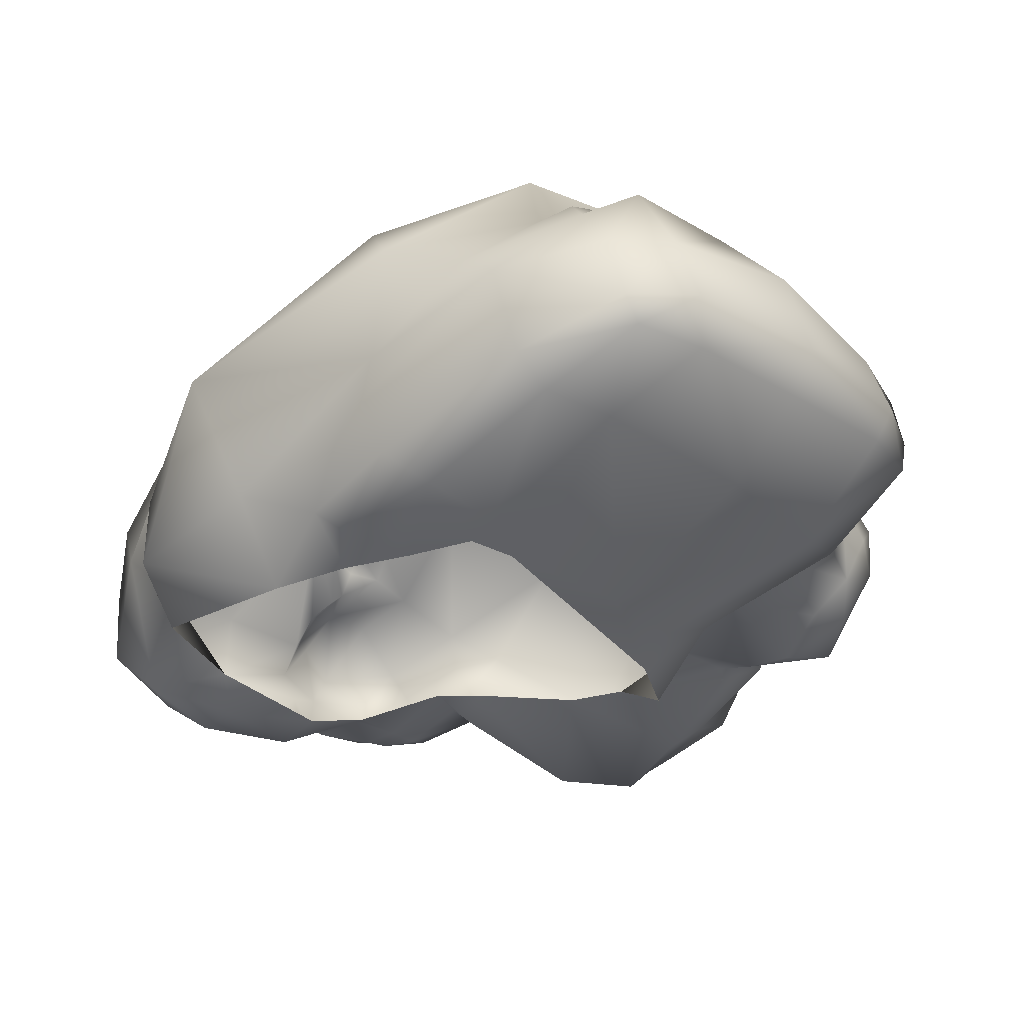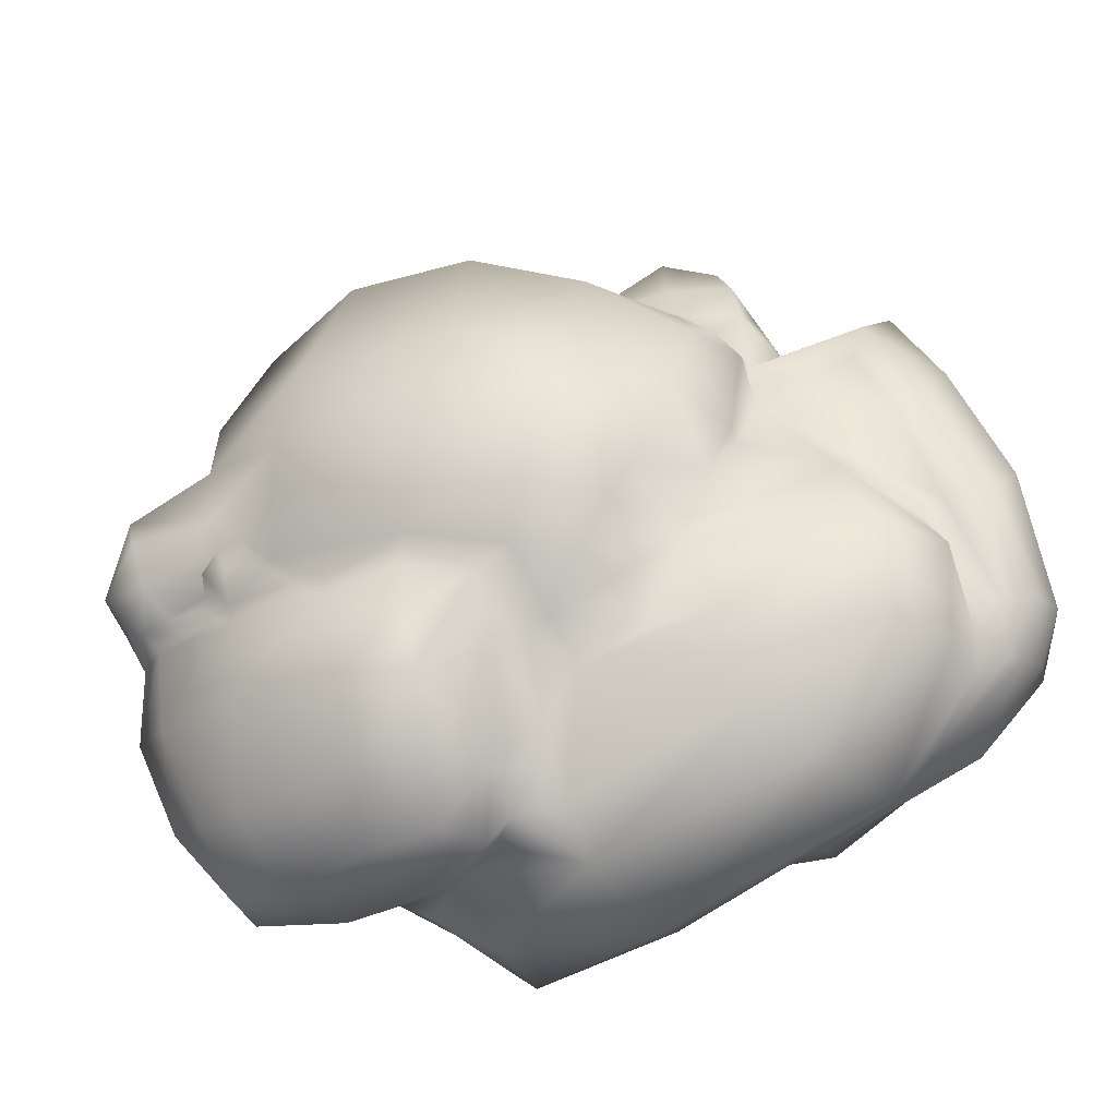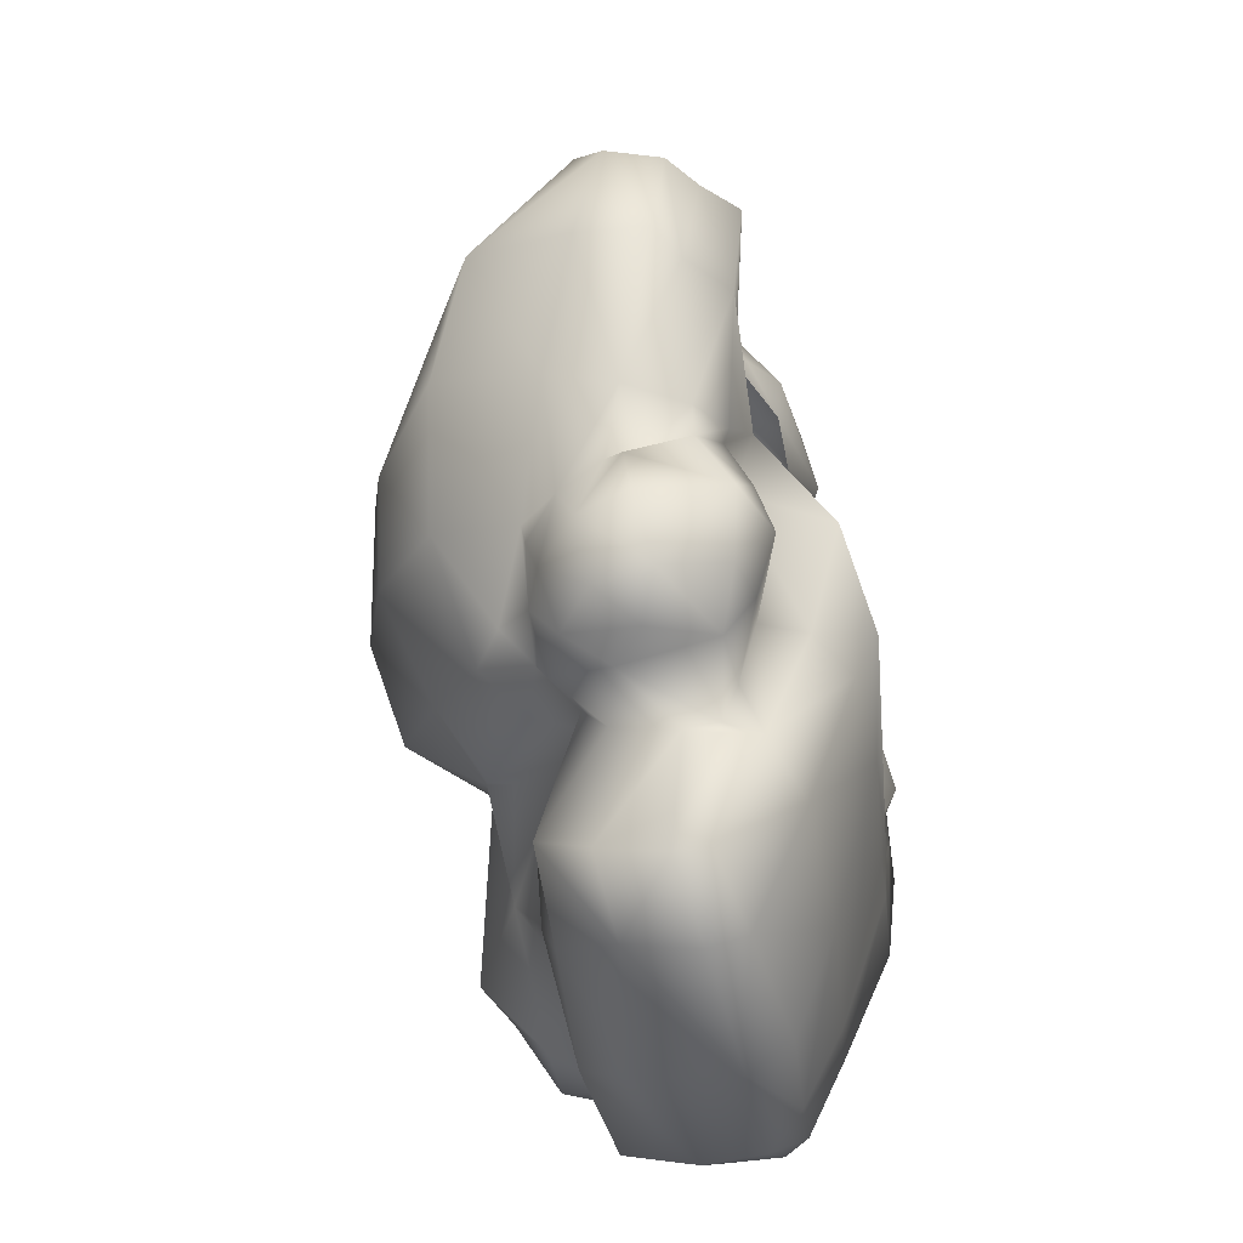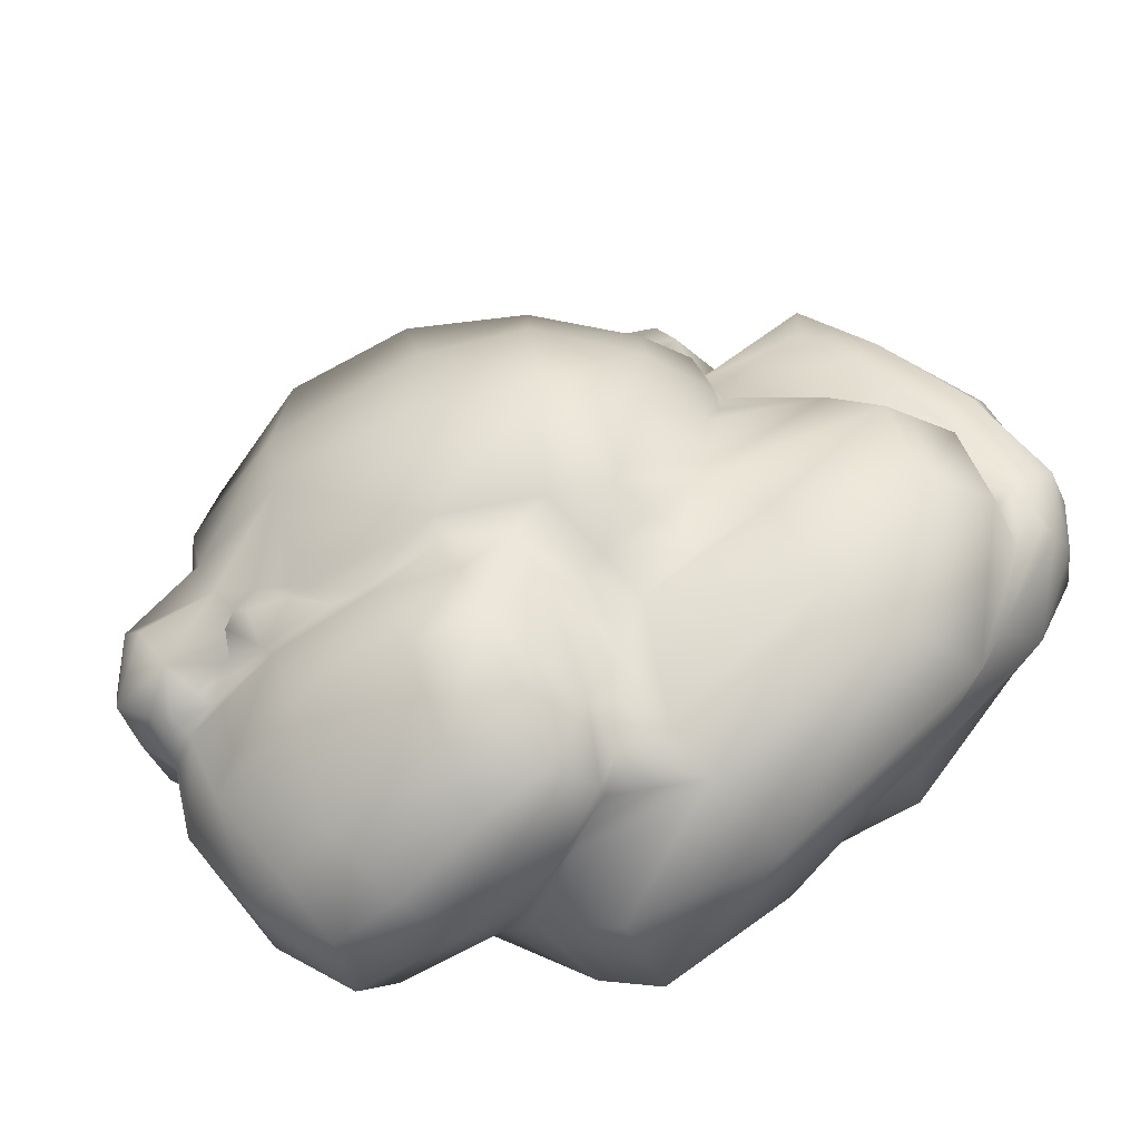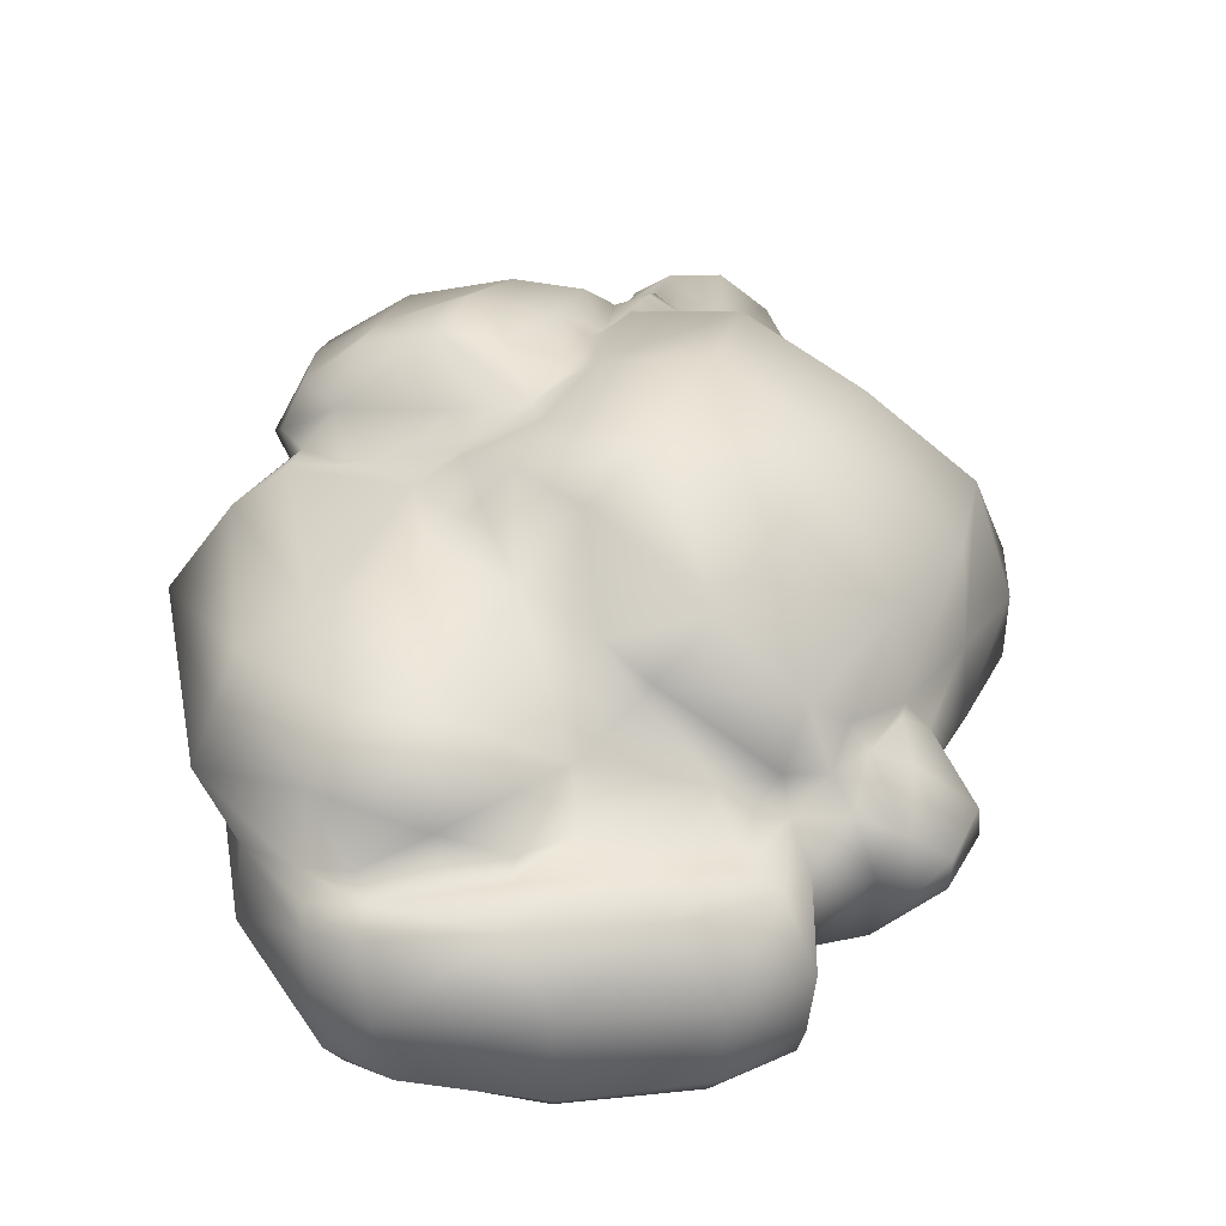
<metadata>
{"format":"obj","ext":"obj","renderer":"f3d","projection":"perspective","resolution":1024,"background":"white","views":[{"elev":-28.2,"azim":117.8,"up":"+Y"},{"elev":64.0,"azim":53.6,"up":"+Y"},{"elev":-66.4,"azim":-74.2,"up":"+Z"},{"elev":46.4,"azim":38.0,"up":"+Y"},{"elev":50.3,"azim":158.6,"up":"+Y"}]}
</metadata>
<code>
g polySurface298
v 2.865 -0.9168 1.134
v 3.151 -1.172 2.566
v 3.872 -0.1033 1.255
v 4.464 0.3481 2.674
v 4.527 0.7978 0.4697
v 5.227 2.214 -0.8149
v 3.621 -0.09314 5.615
v 2.188 -0.9256 5.821
v 4.869 3.124 3.77
v 5.749 4.242 -1.333
v 5.356 3.748 -2.853
v 1.453 1.118 6.684
v 0.7793 0.7505 6.97
v -1.042 -0.5305 6.685
v 1.126 1.515 6.727
v 1.747 3.068 6.158
v 2.971 1.763 6.074
v 3.363 4.498 4.116
v 4.455 5.738 -0.2421
v 4.741 4.594 -4.222
v 4.267 5.988 -3.811
v 1.877 4.02 5.301
v 1.895 3.605 6.486
v 1.126 1.515 6.727
v 0.7829 1.857 8.168
v 0.7793 0.7505 6.97
v -0.6792 -0.6749 8.348
v -1.042 -0.5305 6.685
v -1.795 -1.116 6.982
v -3.836 -0.7344 6.113
v -4.198 -0.9326 7.103
v -2.441 -1.023 8.146
v -5.052 -0.4182 6.469
v -5.364 -0.1982 5.69
v -5.869 0.04864 6.191
v -5.804 0.1512 7.403
v -4.966 -0.1621 8.563
v -5.948 0.4 7.872
v -6.146 1.137 8.176
v -2.801 -0.06731 9.513
v -4.944 1.569 9.436
v -6.138 1.873 8.491
v -6.022 2.538 8.104
v -0.7219 0.3357 9.514
v -2.854 1.587 9.907
v -4.452 2.783 9.014
v -4.755 4.739 6.886
v -0.9311 1.938 9.761
v -2.364 2.508 9.506
v -1.698 3.834 8.904
v -0.001078 3.129 8.961
v 0.6802 4.449 7.435
v -3.532 4.741 7.677
v -0.5087 5.359 6.863
v 1.266 5.136 6.143
v 1.957 4.614 5.53
v 1.046 5.585 4.75
v 1.77 4.715 4.792
v 0.2964 6.175 5.661
v -1.111 6.626 4.927
v -2.133 6.179 6.123
v -3.648 5.809 5.371
v -2.226 6.6 4.376
v 2.281 5.229 3.951
v 1.263 4.955 3.961
v 0.778 5.443 3.34
v -0.9279 6.173 3.324
v 3.032 6.085 -0.01122
v -2.155 6.386 2.811
v -0.6811 5.97 2.576
v 0.3918 5.734 2.221
v 3.167 6.587 -2.906
v 1.325 6.628 -0.4999
v -0.5756 6.227 2.164
v -2.056 6.764 2
v -3.628 6.359 3.385
v -3.659 7.472 0.1866
v -2.955 6.107 3.454
v -3.294 6.075 3.935
v -4.186 5.307 5.01
v -4.615 4.959 5.425
v 0.6132 5.999 0.7657
v -0.5101 5.99 -0.8683
v -1.177 6.884 1.005
v -0.4524 6.385 0.8177
v -5.249 5.153 5.532
v 1.588 6.732 -3.998
v -0.1401 5.546 -4.6
v 2.556 5.689 -5.195
v -1.879 7.293 -0.6965
v -1.51 5.74 -2.395
v 3.91 4.805 -4.819
v 3.884 4.873 -5.576
v 2.506 4.677 -5.186
v 1.226 4.741 -5.491
v 1.553 4.92 -6.097
v -3.474 6.091 -2.908
v 4.83 4.652 -5.019
v 4.989 4.27 -5.313
v 0.1058 4.864 -5.489
v -2.72 3.93 -4.776
v -1.866 5.081 -3.41
v -2.057 5.485 -3.436
v -0.6877 4.837 -6.663
v 1.97 4.942 -6.984
v 5.799 2.974 -3.791
v 5.227 2.214 -0.8149
v 4.292 4.877 -6.204
v 5.125 3.394 -5.9
v 4.358 3.473 -6.966
v 5.109 1.413 -0.5803
v 4.527 0.7978 0.4697
v 5.088 2.096 -6.24
v 5.073 0.07942 -1.006
v 3.872 -0.1033 1.255
v 5.234 1.395 -4.018
v 3.987 -0.7471 0.4955
v 2.865 -0.9168 1.134
v 2.687 -0.8848 -0.2683
v 4.343 -0.38 -1.64
v 2.467 -0.7698 -1.545
v 1.617 3.834 -8.15
v 4.177 2.246 -7.376
v 4.758 1.586 -6.328
v 3.629 1.446 -7.125
v 4.758 1.586 -6.328
v 1.762 2.032 -8.63
v 1.651 1.144 -8.182
v -0.921 1.255 -8.936
v 4.653 0.7673 -4.325
v 2.806 -0.626 -2.202
v 3.499 0.5671 -5.119
v 3.629 1.446 -7.125
v 1.819 -0.746 -2.738
v 1.725 -0.9016 -2.066
v -0.5081 -1.176 -3.276
v -2.688 -1.772 -2.897
v 0.6969 0.09531 -6.506
v 1.651 1.144 -8.182
v -0.921 1.255 -8.936
v -1.925 -0.08255 -6.978
v -2.607 1.423 -8.887
v -3.342 0.2876 -6.96
v -2.367 -1.221 -3.632
v -3.515 -0.707 -3.962
v -4.672 -1.603 -2.311
v -4.097 0.1202 -4.307
v -3.776 0.5746 -5.822
v -5.751 0.01767 -2.39
v -6.104 -0.5094 -0.7575
v -5.751 0.01767 -2.39
v -6.86 -0.09373 -2.924
v -6.104 -0.5094 -0.7575
v -7.081 -0.2603 -2.869
v -7.431 0.29 -3.738
v -8.772 -0.8624 -0.849
v -6.445 -0.3041 0.6535
v -9.697 -1.305 0.7118
v -10.37 -0.7173 0.5446
v -7.874 0.1971 -3.485
v -7.468 1.238 -4.072
v -8.533 1.264 -3.347
v -9.679 -0.1751 -1.159
v -11.04 -0.2652 0.4292
v -10.43 0.1522 -1.434
v -11.41 0.7622 0.6391
v -10.6 1.519 -1.091
v -10.26 0.3827 2.042
v -10.37 -0.7173 0.5446
v -9.695 -0.2048 2.045
v -8.867 1.757 4.746
v -9.697 -1.305 0.7118
v -11.04 1.415 2.111
v -10.32 3.57 0.2882
v -8.897 4.531 2.461
v -8.947 -1.157 2.175
v -6.445 -0.3041 0.6535
v -6.392 0.3001 3.129
v -8.792 2.559 -2.605
v -8.366 0.6599 4.252
v -7.466 0.1309 3.888
v -6.622 0.6376 4.342
v -7.473 0.5888 4.398
v -9.543 2.763 4.306
v -8.914 4.552 -1.838
v -7.247 2.727 -4.224
v -6.785 3.47 -4.038
v -7.597 1.788 -4.218
v -7.754 1.426 -4.546
v -7.431 0.29 -3.738
v -7.45 2.325 -5.956
v -7.053 -0.2605 -5.446
v -7.606 1.332 -5.882
v -6.321 -0.4502 -3.849
v -6.86 -0.09373 -2.924
v -5.751 0.01767 -2.39
v -4.097 0.1202 -4.307
v -5.851 -0.6455 -4.902
v -6.57 1.256 -6.71
v -5.204 -0.1057 -5.827
v -3.776 0.5746 -5.822
v -6.051 0.05464 -6.208
v -5.069 0.5158 -6.675
v -3.62 0.9573 -6.726
v -3.342 0.2876 -6.96
v -3.566 0.9744 -6.999
v -2.607 1.423 -8.887
v -2.725 2.076 -8.944
v -3.765 1.546 -6.898
v -2.988 3.287 -8.664
v -5.043 2.346 -6.723
v -3.901 2.768 -6.432
v -2.787 4.34 -7.591
v -5.679 1.686 -6.92
v -6.539 2.316 -6.79
v -5.742 3.061 -6.52
v -6.427 3.258 -5.241
v -4.847 3.527 -6.055
v -5.635 3.653 -4.933
v -6.569 3.449 -4.327
v -3.872 3.245 -5.501
v -4.766 3.784 -5.229
v -5.322 4.28 -4.634
v -6.753 5.117 -3.276
v -4.612 4.878 -4.418
v -6.854 6.278 0.04713
v -3.821 4.17 -5.175
v -5.354 6.626 -1.59
v -5.558 6.93 2.209
v -6.985 5.735 4.248
v -3.412 3.458 -5.105
v -2.287 4.447 -6.898
v -0.7705 4.553 -7.586
v -1.215 3.333 -8.753
v -2.988 3.287 -8.664
v -2.725 2.076 -8.944
v -1.065 1.966 -9.253
v -2.607 1.423 -8.887
v -6.622 0.6376 4.342
v -7.473 0.5888 4.398
v -6.864 0.01768 5.746
v -5.364 -0.1982 5.69
v -5.869 0.04864 6.191
v -7.54 0.01777 5.591
v -8.366 0.6599 4.252
v -7.129 0.05153 6.64
v -7.473 0.01961 6.34
v -8.364 0.32 5.765
v -8.649 1.026 6.132
v -7.945 0.3252 6.61
v -6.273 0.08628 7.416
v -5.804 0.1512 7.403
v -5.948 0.4 7.872
v -7.688 0.3271 7.159
v -6.816 0.6569 8.14
v -6.146 1.137 8.176
v -8.236 0.8376 6.848
v -7.256 1.542 8.331
v -6.138 1.873 8.491
v -7.973 0.8553 7.321
v -8.805 1.612 7.374
v -8.519 1.716 7.728
v -8.859 2.609 7.013
v -9.006 1.97 6.649
v -8.831 2.394 5.131
v -8.582 3.188 5.103
v -7.809 2.33 8.347
v -7.361 3.84 5.839
v -6.821 2.782 8.35
v -6.942 3.618 7.707
v -7.939 3.609 7.364
v -6.392 2.909 8.188
v -6.272 4.551 5.725
v -5.879 3.116 7.589
v -6.218 3.326 7.658
v -6.536 4.115 6.12
v -5.294 4.987 5.767
v -5.904 3.442 7.031
v -6.037 3.631 6.833
v -5.318 4.327 6.643
v -5.934 4.684 6.316
v -6.201 4.288 6.698
g polySurface298_0
f 3 2 1
f 4 2 3
f 4 3 5
f 6 4 5
f 2 4 7
f 2 7 8
f 6 9 4
f 9 7 4
f 6 10 9
f 11 10 6
f 7 12 8
f 8 12 13
f 8 13 14
f 12 15 13
f 12 16 15
f 7 17 12
f 9 17 7
f 12 17 16
f 18 17 9
f 18 16 17
f 19 9 10
f 19 18 9
f 20 10 11
f 21 19 10
f 21 10 20
f 22 16 18
f 23 16 22
f 16 23 24
f 24 23 25
f 24 25 26
f 25 27 26
f 27 28 26
f 27 29 28
f 28 29 30
f 29 31 30
f 32 29 27
f 29 32 31
f 31 33 30
f 30 33 34
f 33 35 34
f 35 33 36
f 33 31 36
f 37 36 31
f 37 31 32
f 37 38 36
f 38 37 39
f 40 32 27
f 37 32 40
f 39 37 41
f 40 41 37
f 39 41 42
f 41 43 42
f 40 27 44
f 25 44 27
f 40 45 41
f 44 45 40
f 41 46 43
f 45 46 41
f 47 43 46
f 44 48 45
f 25 48 44
f 45 49 46
f 49 45 48
f 46 49 50
f 48 50 49
f 25 51 48
f 48 51 50
f 52 51 25
f 50 51 52
f 52 25 23
f 46 50 53
f 47 46 53
f 50 52 54
f 54 53 50
f 23 55 52
f 55 54 52
f 23 56 55
f 55 56 57
f 23 22 56
f 56 22 58
f 57 56 58
f 18 58 22
f 55 59 54
f 55 57 59
f 54 59 60
f 60 59 57
f 54 61 53
f 54 60 61
f 62 53 61
f 62 47 53
f 61 60 63
f 61 63 62
f 18 64 58
f 57 58 65
f 64 65 58
f 66 57 65
f 64 66 65
f 60 57 67
f 66 67 57
f 68 64 18
f 68 18 19
f 60 67 69
f 63 60 69
f 67 66 70
f 69 67 70
f 64 71 66
f 68 71 64
f 70 66 71
f 72 68 19
f 72 19 21
f 68 73 71
f 73 68 72
f 71 74 70
f 70 75 69
f 70 74 75
f 76 69 75
f 76 75 77
f 78 63 69
f 76 78 69
f 79 63 78
f 76 79 78
f 62 63 79
f 62 79 80
f 76 80 79
f 81 62 80
f 81 47 62
f 71 73 82
f 74 71 82
f 82 73 83
f 84 75 74
f 84 77 75
f 85 74 82
f 83 85 82
f 84 74 85
f 83 84 85
f 76 86 80
f 86 81 80
f 73 87 83
f 87 88 83
f 73 72 87
f 72 89 87
f 88 87 89
f 72 21 89
f 83 90 84
f 84 90 77
f 90 83 91
f 91 83 88
f 92 89 21
f 92 21 20
f 93 92 20
f 94 89 92
f 93 94 92
f 89 94 95
f 88 89 95
f 96 95 94
f 93 96 94
f 97 77 90
f 90 91 97
f 98 93 20
f 98 20 11
f 98 11 99
f 93 98 99
f 88 95 100
f 96 100 95
f 88 100 101
f 91 88 102
f 102 88 101
f 103 91 102
f 103 97 91
f 101 103 102
f 96 104 100
f 104 101 100
f 105 96 93
f 104 96 105
f 106 99 11
f 106 11 107
f 93 99 108
f 105 93 108
f 109 108 99
f 106 109 99
f 109 110 108
f 105 108 110
f 106 107 111
f 111 107 112
f 113 109 106
f 110 109 113
f 114 111 112
f 114 112 115
f 111 116 106
f 113 106 116
f 111 114 116
f 117 114 115
f 118 117 115
f 117 118 119
f 120 114 117
f 119 120 117
f 120 116 114
f 120 119 121
f 105 110 122
f 110 113 123
f 123 122 110
f 123 113 124
f 123 124 125
f 116 126 113
f 125 127 123
f 123 127 122
f 125 128 127
f 127 128 129
f 120 130 116
f 116 130 126
f 120 121 131
f 130 120 131
f 126 130 132
f 130 131 132
f 126 132 133
f 131 121 134
f 134 132 131
f 121 135 134
f 135 136 134
f 136 132 134
f 135 137 136
f 138 133 132
f 132 136 138
f 138 139 133
f 138 140 139
f 138 141 140
f 141 138 136
f 141 142 140
f 141 143 142
f 144 141 136
f 136 137 144
f 143 141 144
f 137 145 144
f 143 144 145
f 137 146 145
f 143 145 147
f 148 143 147
f 145 149 147
f 149 145 146
f 149 146 150
f 153 152 151
f 152 153 154
f 154 155 152
f 156 154 153
f 157 156 153
f 158 156 157
f 159 156 158
f 154 160 155
f 156 160 154
f 160 161 155
f 160 162 161
f 159 163 156
f 156 163 160
f 163 162 160
f 163 159 164
f 163 165 162
f 163 164 165
f 165 164 166
f 167 162 165
f 165 166 167
f 166 164 168
f 169 168 164
f 169 170 168
f 168 170 171
f 172 170 169
f 166 168 173
f 173 168 171
f 174 167 166
f 174 166 173
f 175 174 173
f 172 176 170
f 172 177 176
f 178 176 177
f 179 167 174
f 167 179 162
f 176 180 170
f 170 180 171
f 178 181 176
f 176 181 180
f 181 178 182
f 181 183 180
f 181 182 183
f 175 173 184
f 184 173 171
f 179 174 185
f 185 174 175
f 162 179 186
f 185 187 179
f 186 179 187
f 162 186 188
f 161 162 188
f 188 189 161
f 161 189 190
f 191 188 186
f 189 188 191
f 189 192 190
f 189 191 193
f 189 193 192
f 192 194 190
f 194 195 190
f 194 196 195
f 194 197 196
f 194 198 197
f 192 198 194
f 199 192 193
f 191 199 193
f 200 197 198
f 200 201 197
f 202 198 192
f 202 200 198
f 199 202 192
f 203 200 202
f 201 200 203
f 199 203 202
f 201 203 204
f 204 205 201
f 204 206 205
f 207 205 206
f 207 206 208
f 208 206 209
f 209 206 204
f 209 210 208
f 203 211 204
f 204 211 209
f 209 212 210
f 211 212 209
f 213 210 212
f 199 214 203
f 203 214 211
f 215 214 199
f 191 215 199
f 214 216 211
f 214 215 216
f 215 191 217
f 215 217 216
f 191 186 217
f 211 218 212
f 211 216 218
f 219 216 217
f 219 218 216
f 217 186 220
f 217 220 219
f 186 187 220
f 187 219 220
f 212 218 221
f 213 212 221
f 219 222 218
f 218 222 221
f 187 223 219
f 219 223 222
f 223 187 224
f 185 224 187
f 223 225 222
f 223 224 225
f 224 185 226
f 185 175 226
f 227 221 222
f 225 227 222
f 224 226 228
f 228 225 224
f 228 97 225
f 225 97 103
f 225 103 227
f 97 228 77
f 77 228 226
f 101 227 103
f 77 226 229
f 229 226 175
f 76 77 229
f 230 76 229
f 229 175 230
f 230 86 76
f 227 231 221
f 231 227 101
f 232 221 231
f 232 231 101
f 104 232 101
f 232 213 221
f 232 104 233
f 232 233 213
f 104 105 233
f 233 105 122
f 234 213 233
f 233 122 234
f 234 235 213
f 234 122 127
f 236 235 234
f 234 127 237
f 236 234 237
f 127 129 237
f 238 236 237
f 238 237 129
f 241 240 239
f 242 241 239
f 242 243 241
f 241 244 240
f 240 244 245
f 246 241 243
f 247 244 241
f 247 241 246
f 244 248 245
f 247 248 244
f 248 249 245
f 245 249 171
f 247 250 248
f 250 247 246
f 250 249 248
f 246 243 251
f 251 243 252
f 251 252 253
f 250 246 254
f 254 246 251
f 251 253 255
f 254 251 255
f 255 253 256
f 254 257 250
f 250 257 249
f 258 255 256
f 258 256 259
f 260 254 255
f 254 260 257
f 260 255 258
f 249 257 261
f 260 261 257
f 258 262 260
f 260 262 261
f 263 261 262
f 249 261 264
f 263 264 261
f 249 264 171
f 264 265 171
f 265 264 263
f 265 184 171
f 184 265 266
f 265 263 266
f 266 175 184
f 266 230 175
f 258 267 262
f 263 262 267
f 266 268 230
f 268 266 263
f 269 267 258
f 270 267 269
f 269 258 259
f 263 267 271
f 268 263 271
f 270 271 267
f 268 271 270
f 272 269 259
f 272 270 269
f 272 259 43
f 268 273 230
f 86 230 273
f 272 43 274
f 47 274 43
f 272 274 275
f 272 275 270
f 268 270 276
f 268 276 273
f 86 273 277
f 86 277 81
f 278 274 47
f 275 274 278
f 270 275 279
f 275 278 279
f 270 279 276
f 81 280 47
f 278 47 280
f 81 277 280
f 278 280 279
f 281 277 273
f 276 281 273
f 277 281 280
f 282 279 280
f 282 276 279
f 282 280 281
f 276 282 281

</code>
